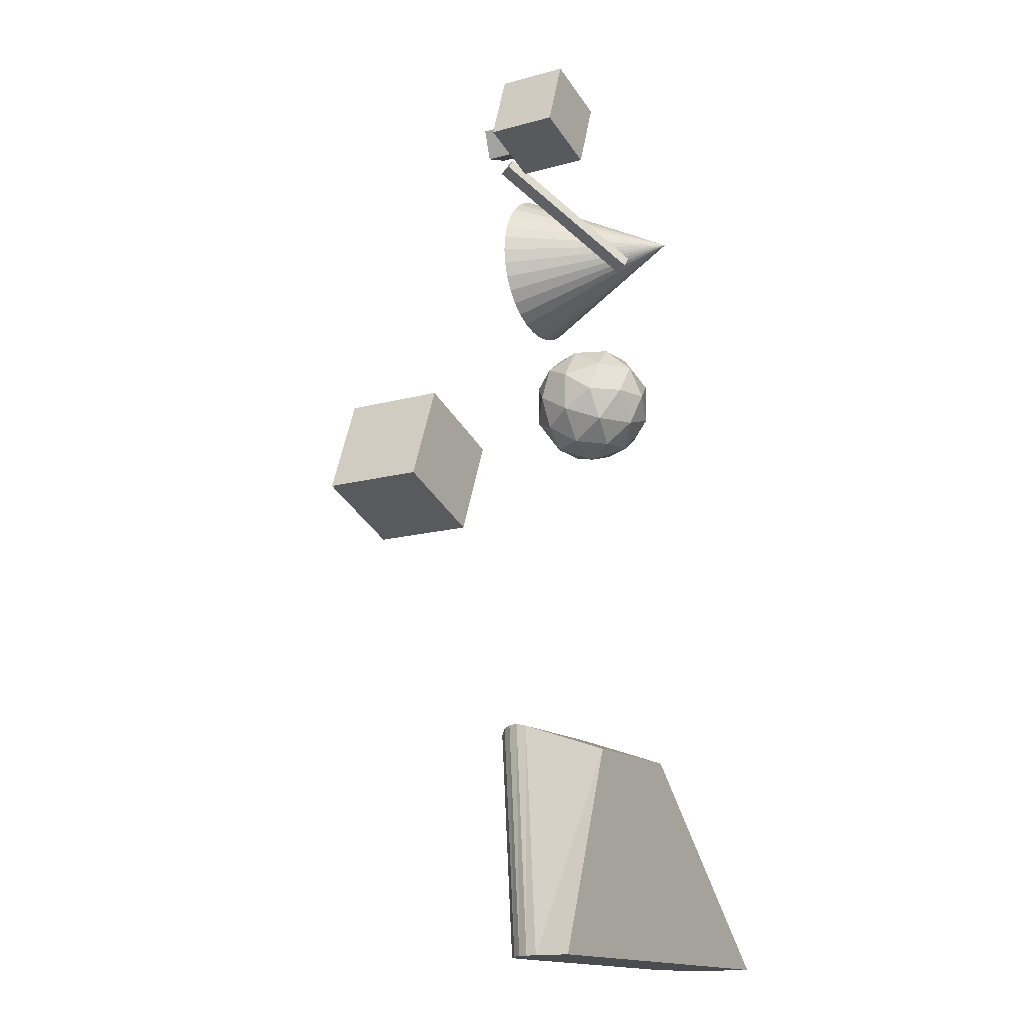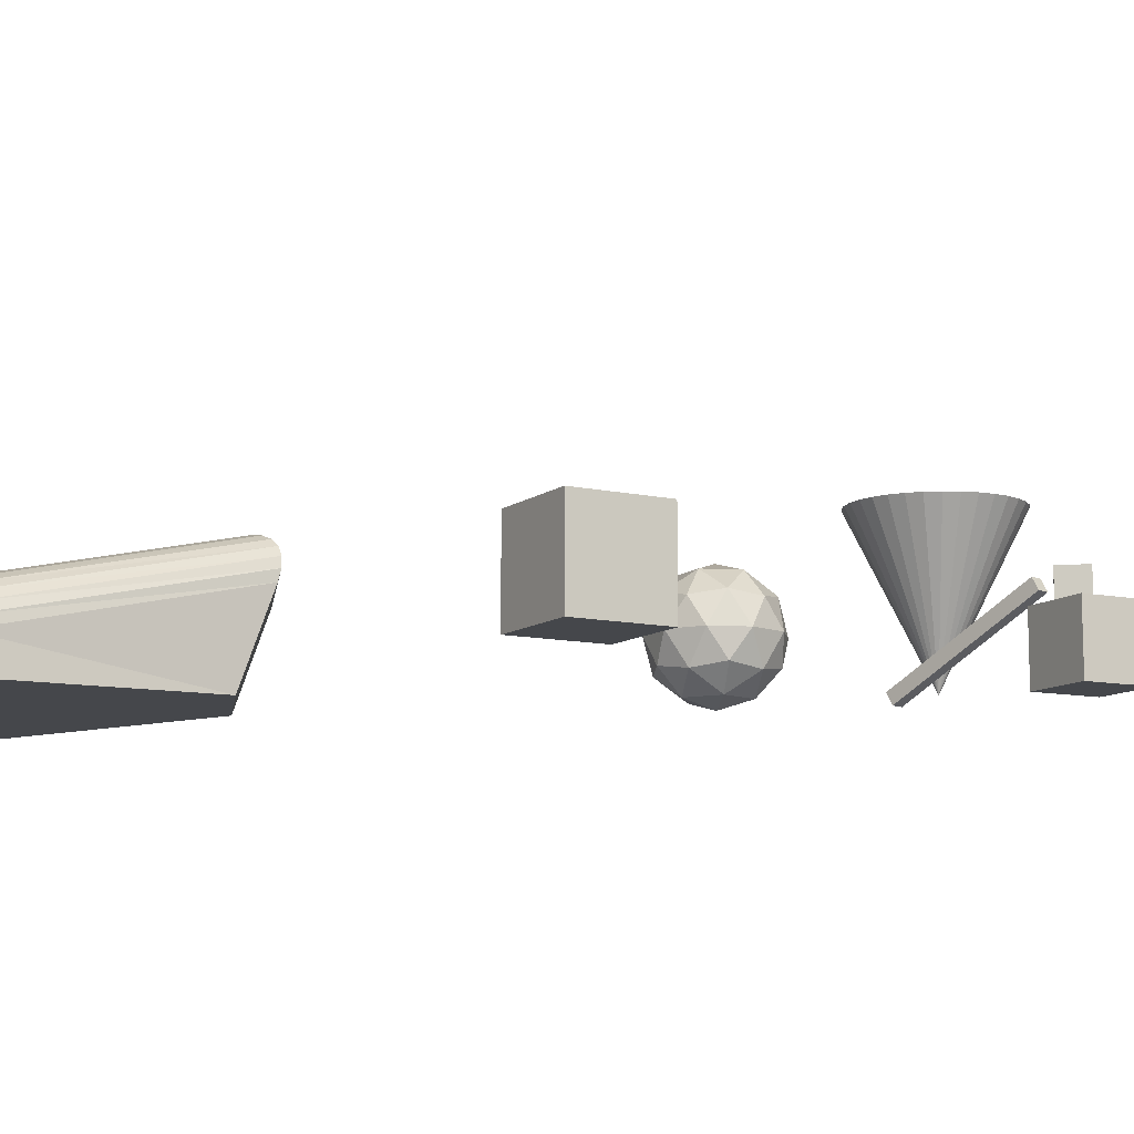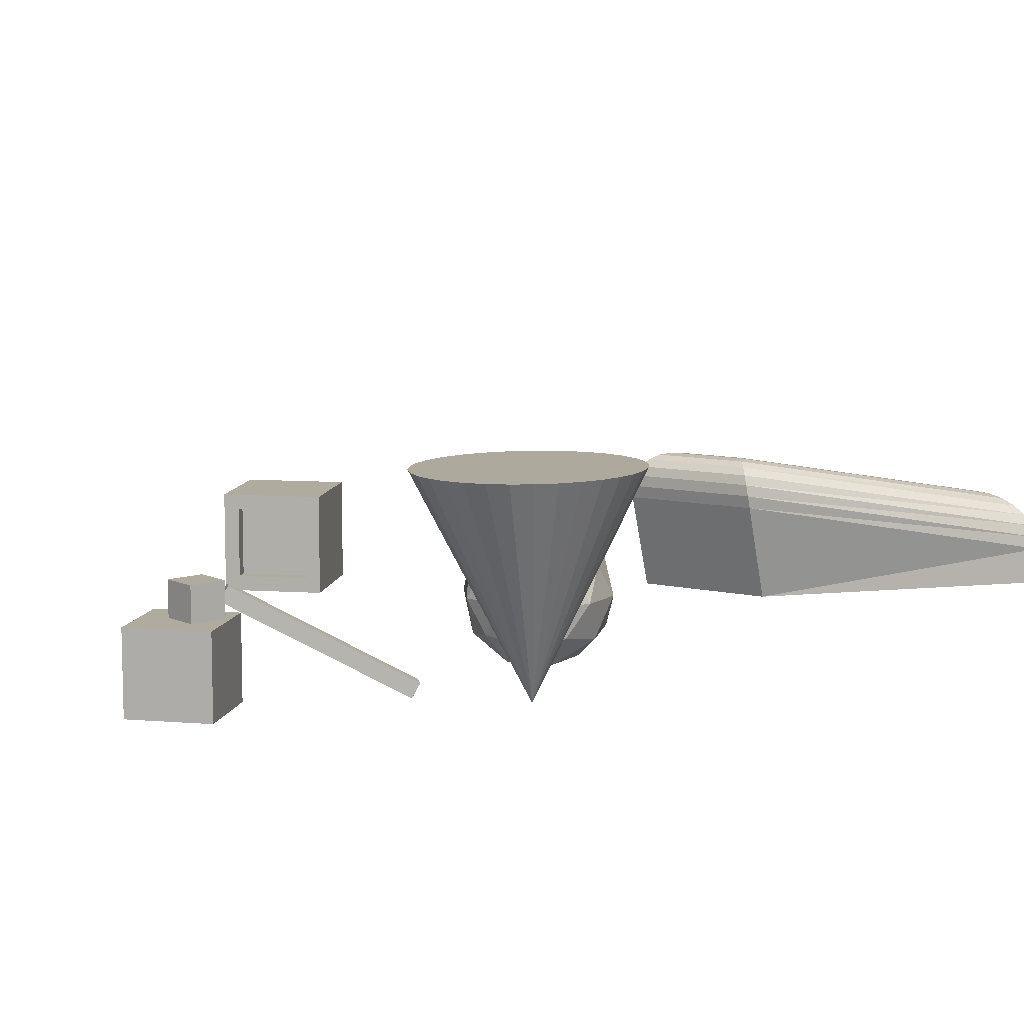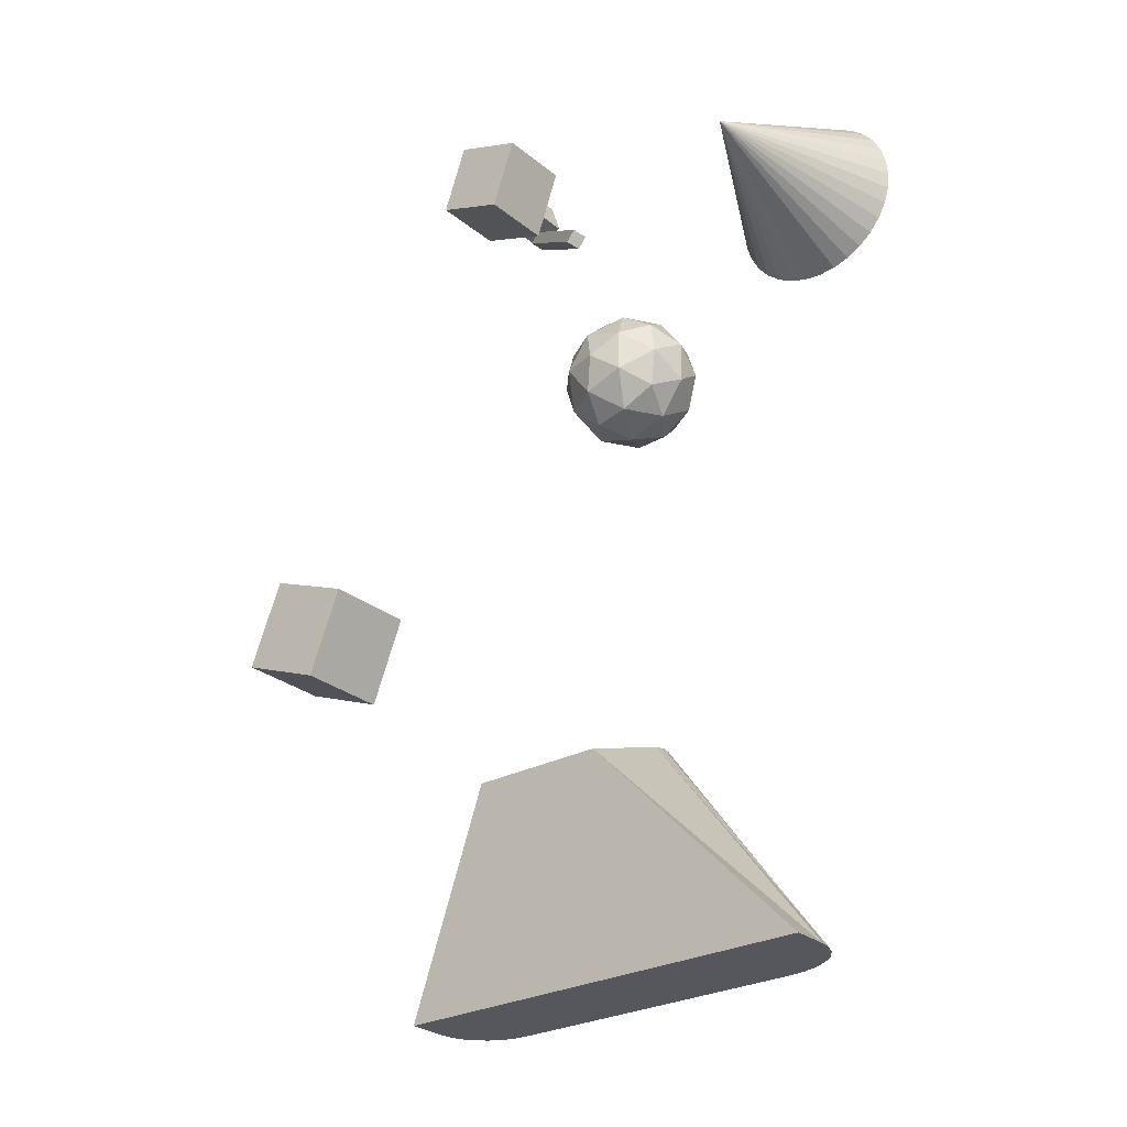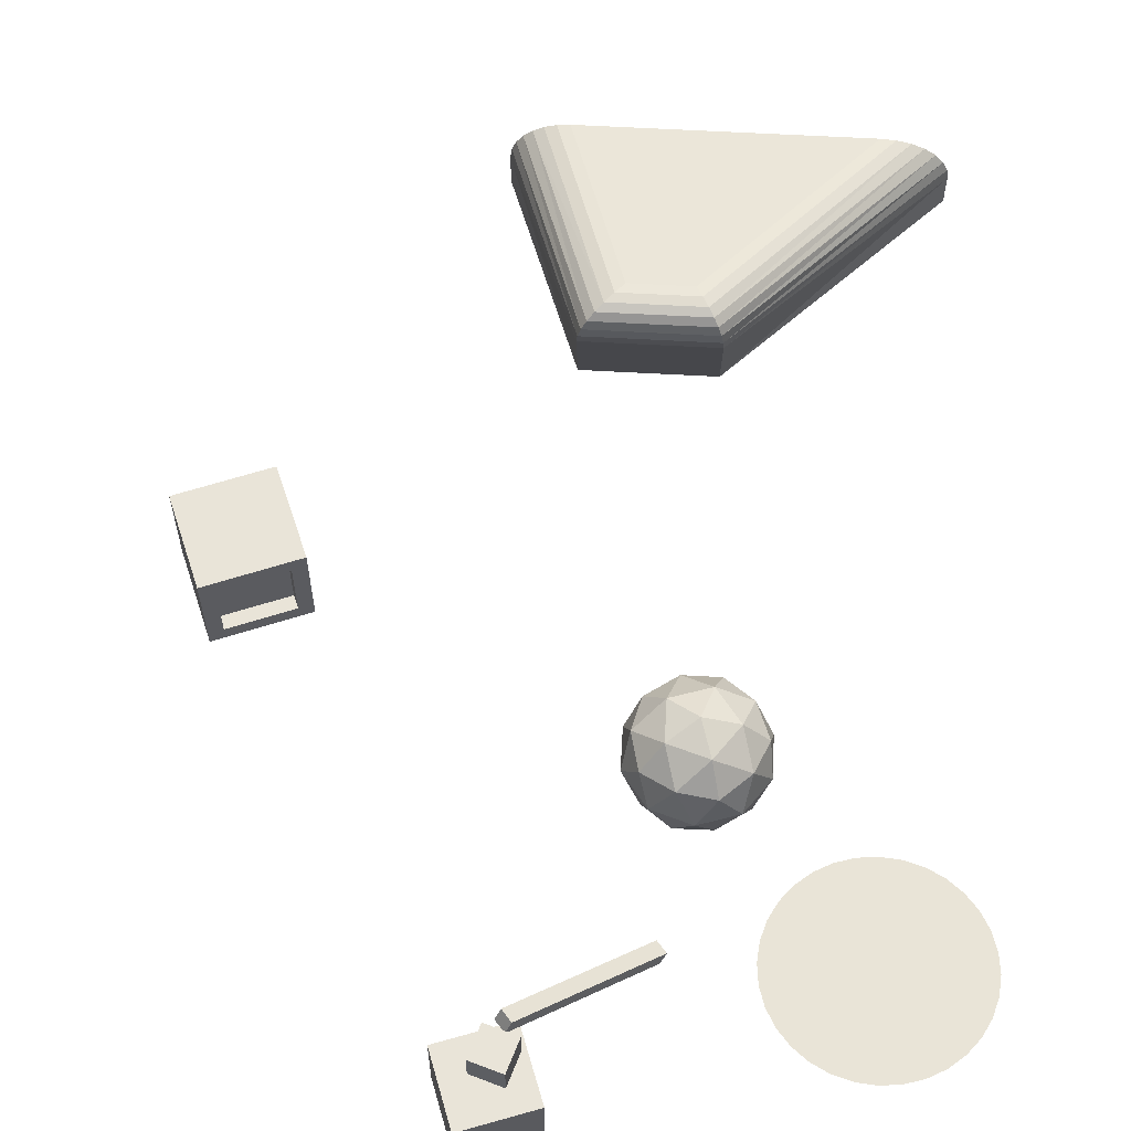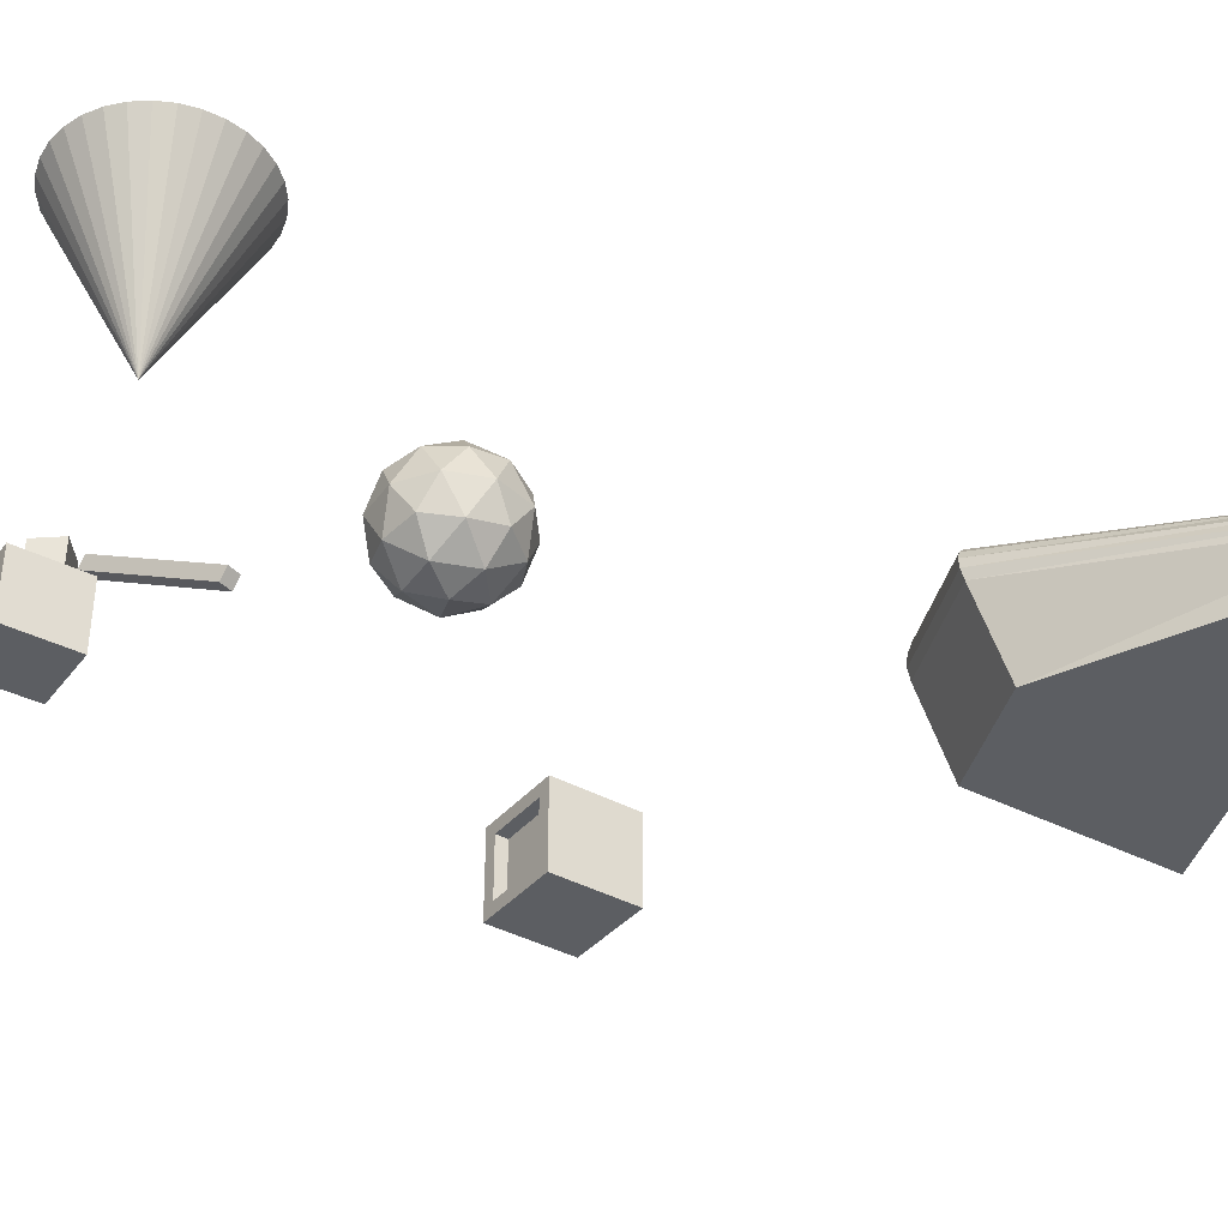
<metadata>
{"format":"obj","ext":"obj","renderer":"f3d","projection":"perspective","resolution":1024,"background":"white","views":[{"elev":-14.7,"azim":-58.6,"up":"+Z"},{"elev":-10.4,"azim":-98.2,"up":"+Y"},{"elev":9.6,"azim":31.4,"up":"+Y"},{"elev":-27.5,"azim":39.1,"up":"+Z"},{"elev":60.3,"azim":3.3,"up":"+Y"},{"elev":-37.9,"azim":76.4,"up":"+Y"}]}
</metadata>
<code>
o Cube.001
v -2.251 -0.008362 -3.475
v -2.251 0.8146 -3.475
v -2.525 -0.008362 -4.251
v -2.525 0.8146 -4.251
v -1.475 -0.008362 -3.749
v -1.475 0.8146 -3.749
v -1.749 -0.008362 -4.525
v -1.749 0.8146 -4.525
v -2.162 0.7996 -4.013
v -2.162 1.162 -4.013
v -2.05 0.7996 -4.357
v -2.05 1.162 -4.357
v -1.817 0.7996 -3.901
v -1.817 1.162 -3.901
v -1.706 0.7996 -4.246
v -1.706 1.162 -4.246
v -1.955 0.9349 -4.476
v -1.896 1.073 -4.524
v -0.6305 -0.01374 -5.57
v -0.5718 0.1243 -5.619
v -1.855 0.9349 -4.354
v -1.796 1.073 -4.403
v -0.53 -0.01374 -5.449
v -0.4713 0.1243 -5.497
v -0.2778 -0.05194 -7.261
v -0.0842 0.2973 -7.857
v 1.234 2.366 -5.563
v 0.4225 0.6844 -7.033
v 1.039 2.362 -5.544
v 0.4225 0.6844 -7.489
v 0.8518 2.358 -5.487
v -0.2778 0.6844 -6.525
v 0.679 2.355 -5.394
v 0.155 0.6844 -6.665
v 0.5275 2.352 -5.27
v -0.9781 0.6844 -7.033
v 0.4031 2.349 -5.118
v -0.7106 0.6844 -6.665
v 0.3107 2.348 -4.946
v -0.7106 0.6844 -7.857
v 0.2539 2.346 -4.758
v -0.9781 0.6844 -7.489
v 0.2346 2.346 -4.563
v 0.155 0.6844 -7.857
v 0.2539 2.346 -4.368
v -0.2778 0.6844 -7.997
v 0.3107 2.348 -4.18
v 0.229 1.072 -6.893
v 0.4031 2.349 -4.007
v -0.4713 1.072 -6.665
v 0.5275 2.352 -3.856
v -0.9041 1.072 -7.261
v 0.679 2.355 -3.731
v -0.4713 1.072 -7.857
v 0.8518 2.358 -3.639
v 0.229 1.072 -7.629
v 1.039 2.362 -3.582
v -0.1581 1.311 -6.893
v 1.234 2.366 -3.563
v 0.1094 1.311 -7.261
v 1.43 2.369 -3.582
v -0.5909 1.311 -7.033
v 1.617 2.373 -3.639
v -0.5909 1.311 -7.489
v 1.79 2.377 -3.731
v -0.1581 1.311 -7.629
v 1.941 2.379 -3.856
v -0.2778 1.421 -7.261
v 2.066 2.382 -4.007
v 0.3808 1.014 -7.261
v 2.158 2.384 -4.18
v -0.07425 1.014 -7.887
v 2.215 2.385 -4.368
v -0.8106 1.014 -7.648
v 2.234 2.385 -4.563
v -0.8106 1.014 -6.874
v 2.215 2.385 -4.758
v -0.07425 1.014 -6.635
v 2.158 2.384 -4.946
v 0.2551 0.3551 -7.648
v 2.066 2.382 -5.118
v -0.4813 0.3551 -7.887
v 1.941 2.379 -5.27
v -0.9364 0.3551 -7.261
v 1.79 2.377 -5.394
v -0.4813 0.3551 -6.635
v 1.617 2.373 -5.487
v 0.2551 0.3551 -6.874
v 1.43 2.369 -5.544
v 1.274 0.366 -4.563
v -0.7845 0.2973 -7.629
v -0.3974 0.05803 -7.629
v -0.7845 0.2973 -6.893
v -0.6649 0.05803 -7.261
v 0.03542 0.05803 -7.489
v 0.3486 0.2973 -7.261
v -0.0842 0.2973 -6.665
v 0.03542 0.05803 -7.033
v -0.3974 0.05803 -6.893
v -1.643 -0.1728 -12
v -5.421 1.059 -9.507
v -2.495 -0.1728 -14.4
v -5.421 -0.004333 -9.507
v -0.1753 -0.1728 -12
v -4.882 0.8995 -8.577
v 2.151 -0.1728 -14.4
v -4.882 0.1552 -8.577
v -1.177 1.373 -12.02
v -1.643 0.8834 -11.64
v -1.281 1.388 -11.89
v -1.379 1.371 -11.78
v -1.468 1.322 -11.69
v -1.541 1.244 -11.63
v -1.597 1.142 -11.6
v -1.631 1.019 -11.6
v -2.495 0.2432 -14.4
v -1.858 0.8294 -14.4
v -2.479 0.3737 -14.4
v -2.432 0.4975 -14.4
v -2.356 0.6087 -14.4
v -2.255 0.7015 -14.4
v -2.134 0.7713 -14.4
v -2 0.8147 -14.4
v -0.4793 1.373 -12.02
v -0.1753 0.8843 -11.64
v -0.4117 1.388 -11.89
v -0.3474 1.371 -11.78
v -0.2898 1.322 -11.69
v -0.2416 1.245 -11.63
v -0.2054 1.142 -11.6
v -0.1829 1.02 -11.6
v 1.379 0.8294 -14.4
v 2.151 0.2186 -14.4
v 1.551 0.8141 -14.4
v 1.714 0.7689 -14.4
v 1.861 0.6961 -14.4
v 1.983 0.5994 -14.4
v 2.075 0.4836 -14.4
v 2.132 0.3545 -14.4
v -4.19 0.1552 -8.851
v -4.19 0.8995 -8.851
v -4.433 -0.004333 -9.899
v -4.433 1.059 -9.899
v -5.03 -0.004333 -8.518
v -5.03 1.059 -8.518
v -4.041 1.059 -8.91
v -4.041 -0.004333 -8.91
v -4.938 0.1552 -8.719
v -4.938 0.8995 -8.719
v -4.246 0.8995 -8.993
v -4.246 0.1552 -8.993
f 2 3 1
f 4 7 3
f 8 5 7
f 6 1 5
f 7 1 3
f 8 2 6
f 10 11 9
f 12 15 11
f 16 13 15
f 14 9 13
f 15 9 11
f 16 10 14
f 18 19 17
f 20 23 19
f 24 21 23
f 21 18 17
f 19 21 17
f 20 22 24
f 92 94 91
f 40 74 54
f 27 90 29
f 94 84 91
f 46 40 54
f 29 90 31
f 99 86 93
f 46 54 72
f 31 90 33
f 94 99 93
f 36 76 52
f 33 90 35
f 94 93 84
f 42 36 52
f 35 90 37
f 98 25 95
f 42 52 74
f 37 90 39
f 96 98 95
f 32 78 50
f 39 90 41
f 96 95 80
f 38 32 50
f 41 90 43
f 98 88 97
f 38 50 76
f 43 90 45
f 99 98 97
f 28 70 48
f 45 90 47
f 99 97 86
f 34 28 48
f 47 90 49
f 70 56 60
f 34 48 78
f 49 90 51
f 72 54 66
f 26 82 46
f 51 90 53
f 74 52 64
f 44 26 46
f 53 90 55
f 76 50 62
f 44 46 72
f 55 90 57
f 78 48 58
f 91 84 42
f 57 90 59
f 80 44 30
f 40 91 42
f 59 90 61
f 82 40 46
f 40 42 74
f 61 90 63
f 84 36 42
f 93 86 38
f 63 90 65
f 86 32 38
f 36 93 38
f 65 90 67
f 88 28 34
f 36 38 76
f 67 90 69
f 80 26 44
f 97 88 34
f 69 90 71
f 82 91 40
f 32 97 34
f 71 90 73
f 84 93 36
f 32 34 78
f 73 90 75
f 86 97 32
f 96 80 30
f 75 90 77
f 88 96 28
f 28 96 30
f 77 90 79
f 25 92 95
f 28 30 70
f 79 90 81
f 25 94 92
f 92 82 26
f 81 90 83
f 25 99 94
f 95 92 26
f 83 90 85
f 88 98 96
f 95 26 80
f 85 90 87
f 25 98 99
f 57 73 89
f 87 90 89
f 92 91 82
f 30 56 70
f 89 90 27
f 30 44 56
f 44 72 56
f 58 60 68
f 58 48 60
f 48 70 60
f 62 58 68
f 62 50 58
f 50 78 58
f 64 62 68
f 64 52 62
f 52 76 62
f 66 64 68
f 66 54 64
f 54 74 64
f 60 66 68
f 60 56 66
f 56 72 66
f 117 124 132
f 133 104 106
f 145 103 144
f 100 116 102
f 102 104 100
f 119 135 139
f 108 123 110
f 110 122 111
f 111 121 112
f 121 113 112
f 120 114 113
f 119 115 114
f 118 109 115
f 132 126 134
f 134 127 135
f 135 128 136
f 136 129 137
f 137 130 138
f 138 131 139
f 139 125 133
f 108 126 124
f 110 127 126
f 111 128 127
f 112 129 128
f 113 130 129
f 114 131 130
f 115 125 131
f 104 109 100
f 101 142 103
f 143 147 142
f 141 151 140
f 103 147 144
f 101 146 143
f 105 144 107
f 140 146 141
f 107 147 140
f 141 145 105
f 150 148 151
f 140 148 107
f 107 149 105
f 141 149 150
f 2 4 3
f 4 8 7
f 8 6 5
f 6 2 1
f 7 5 1
f 8 4 2
f 10 12 11
f 12 16 15
f 16 14 13
f 14 10 9
f 15 13 9
f 16 12 10
f 18 20 19
f 20 24 23
f 24 22 21
f 21 22 18
f 19 23 21
f 20 18 22
f 89 27 29
f 29 31 33
f 33 35 37
f 37 39 41
f 41 43 45
f 45 47 49
f 49 51 53
f 53 55 57
f 57 59 61
f 61 63 65
f 65 67 69
f 69 71 73
f 73 75 77
f 77 79 81
f 81 83 85
f 85 87 89
f 89 29 33
f 33 37 41
f 41 45 49
f 49 53 57
f 57 61 65
f 65 69 73
f 73 77 81
f 81 85 89
f 89 33 41
f 41 49 57
f 57 65 73
f 73 81 89
f 89 41 57
f 117 108 124
f 133 125 104
f 145 101 103
f 100 109 116
f 102 106 104
f 106 102 116
f 116 118 119
f 119 120 121
f 121 122 123
f 123 117 132
f 132 134 135
f 135 136 137
f 137 138 139
f 139 133 106
f 106 116 119
f 119 121 123
f 123 132 135
f 135 137 139
f 139 106 119
f 119 123 135
f 108 117 123
f 110 123 122
f 111 122 121
f 121 120 113
f 120 119 114
f 119 118 115
f 118 116 109
f 132 124 126
f 134 126 127
f 135 127 128
f 136 128 129
f 137 129 130
f 138 130 131
f 139 131 125
f 108 110 126
f 110 111 127
f 111 112 128
f 112 113 129
f 113 114 130
f 114 115 131
f 115 109 125
f 104 125 109
f 101 143 142
f 143 146 147
f 141 150 151
f 103 142 147
f 101 145 146
f 105 145 144
f 140 147 146
f 107 144 147
f 141 146 145
f 150 149 148
f 140 151 148
f 107 148 149
f 141 105 149

</code>
